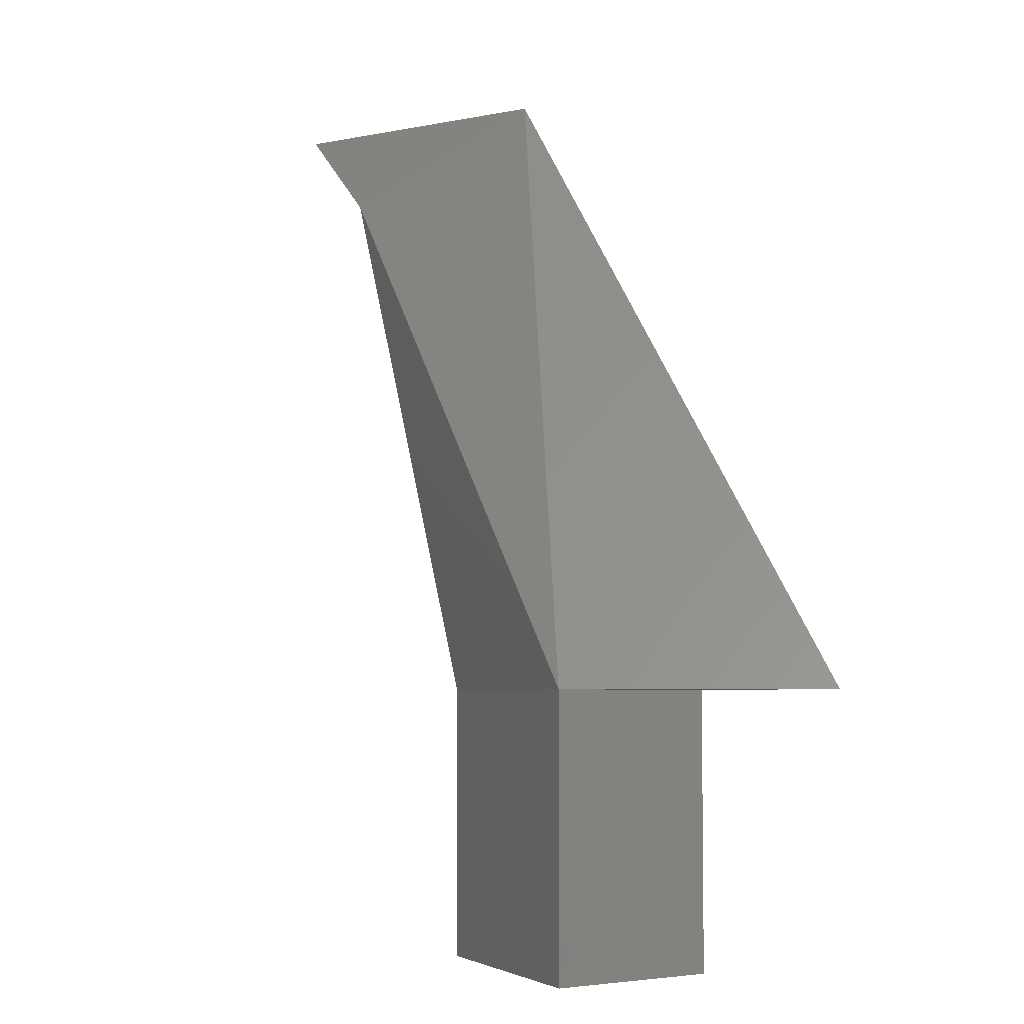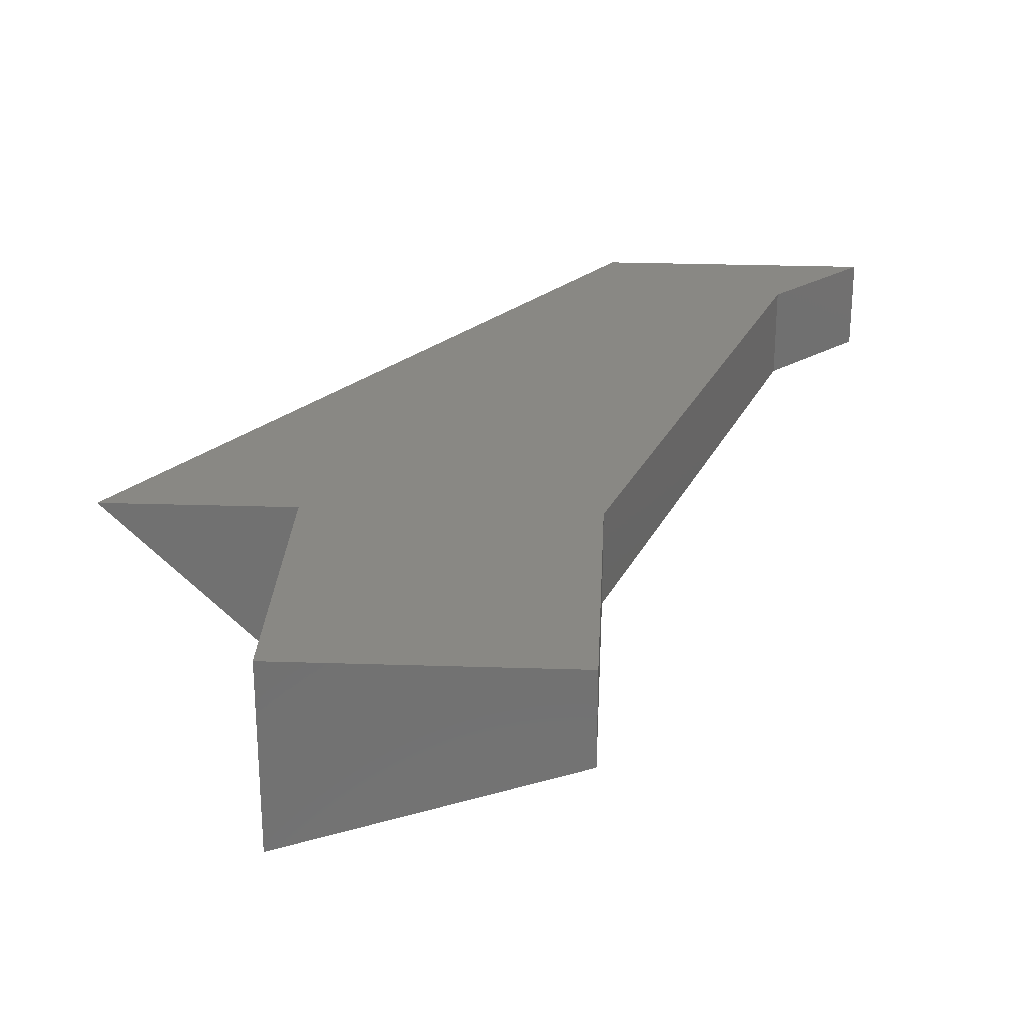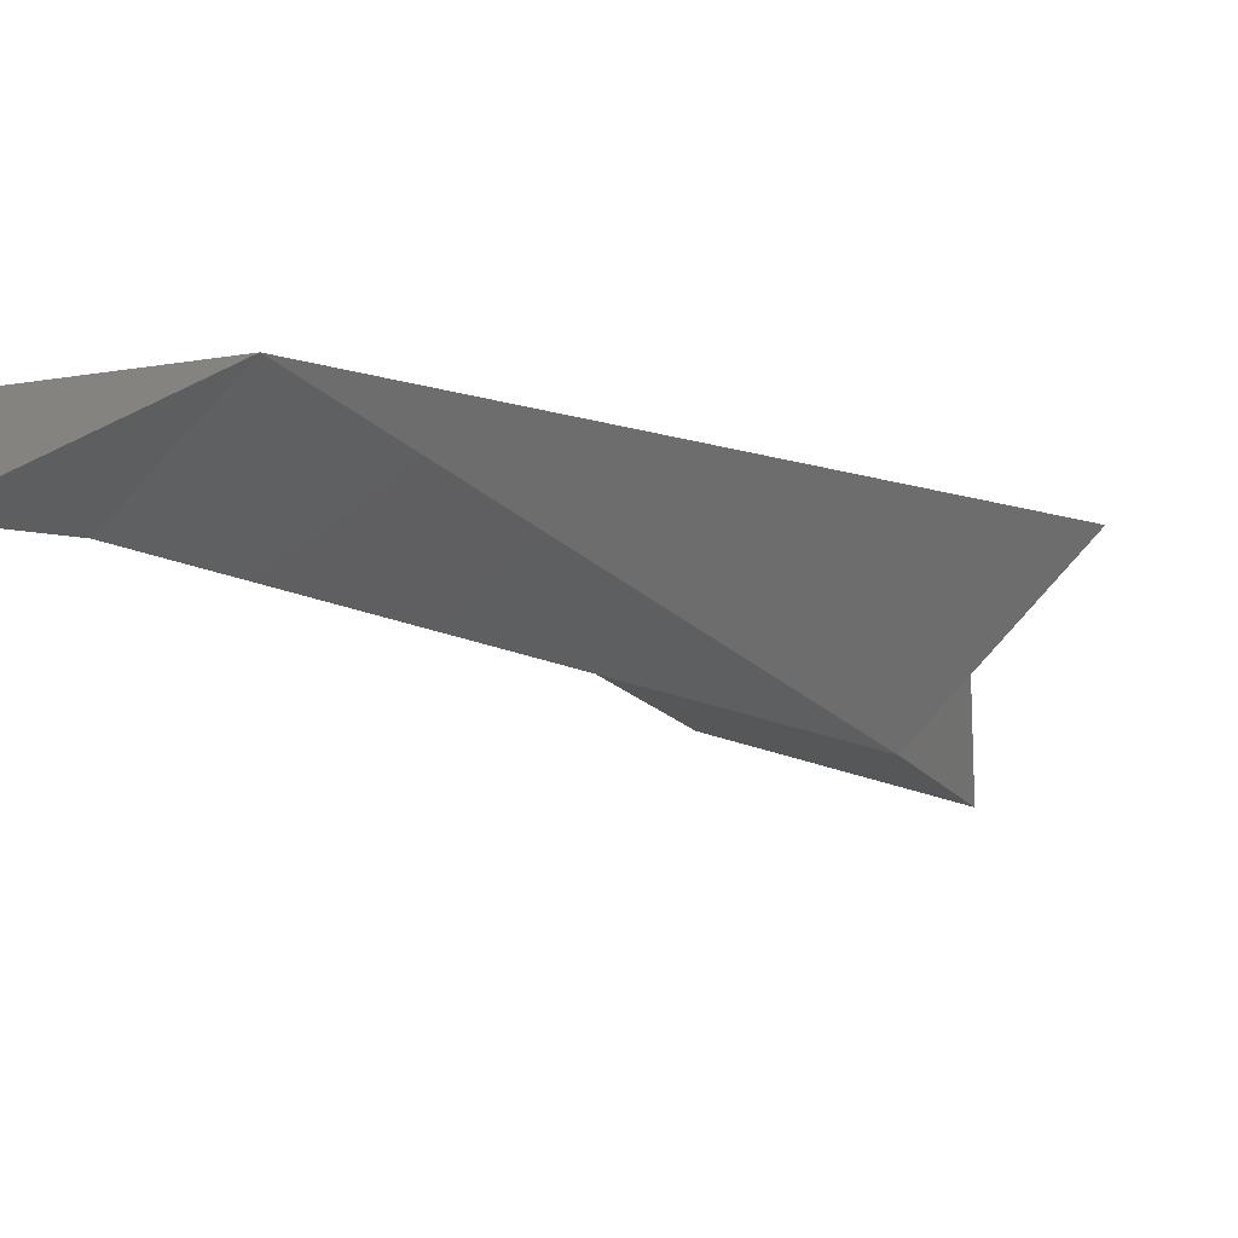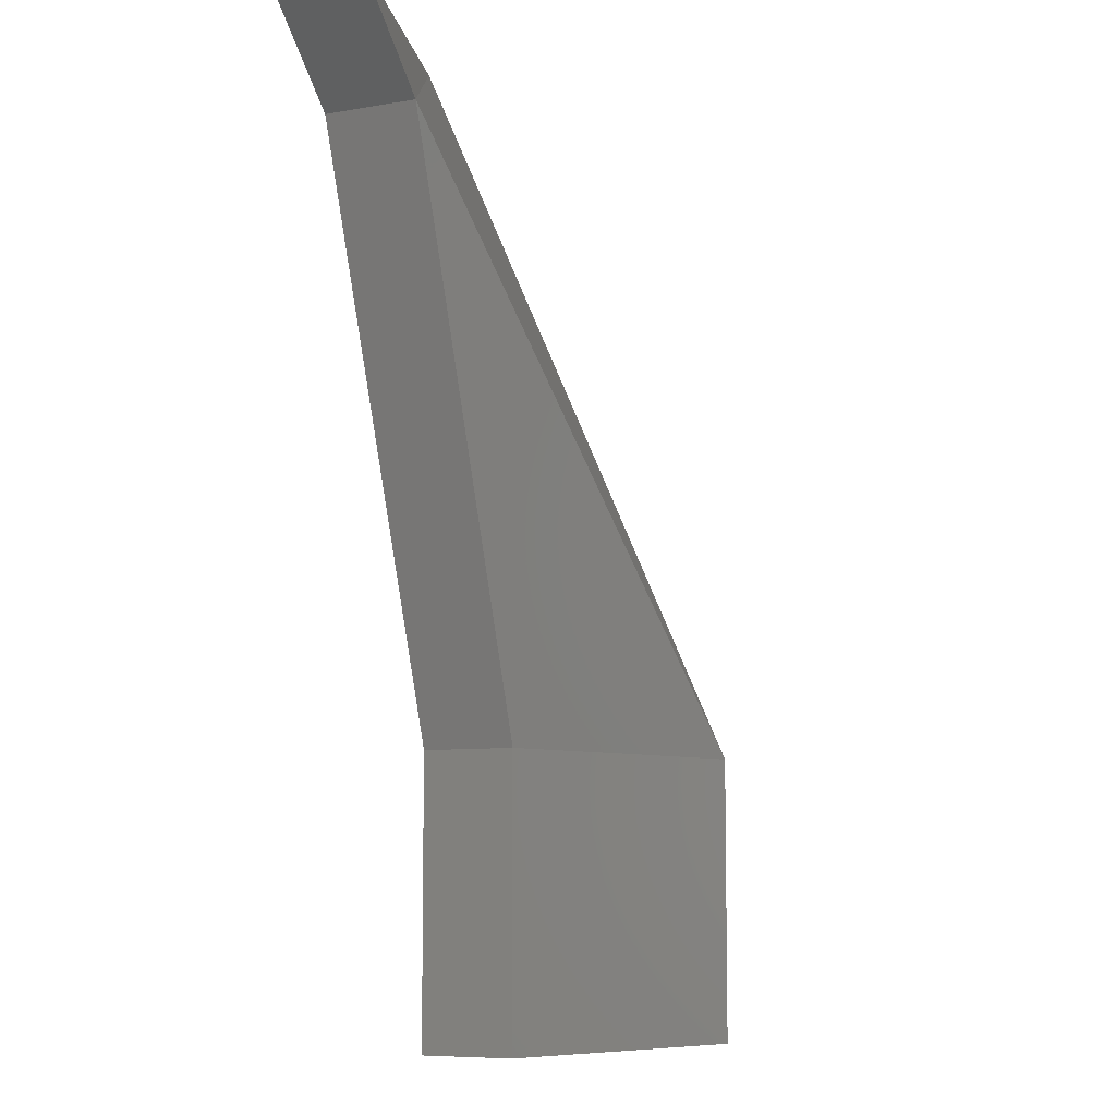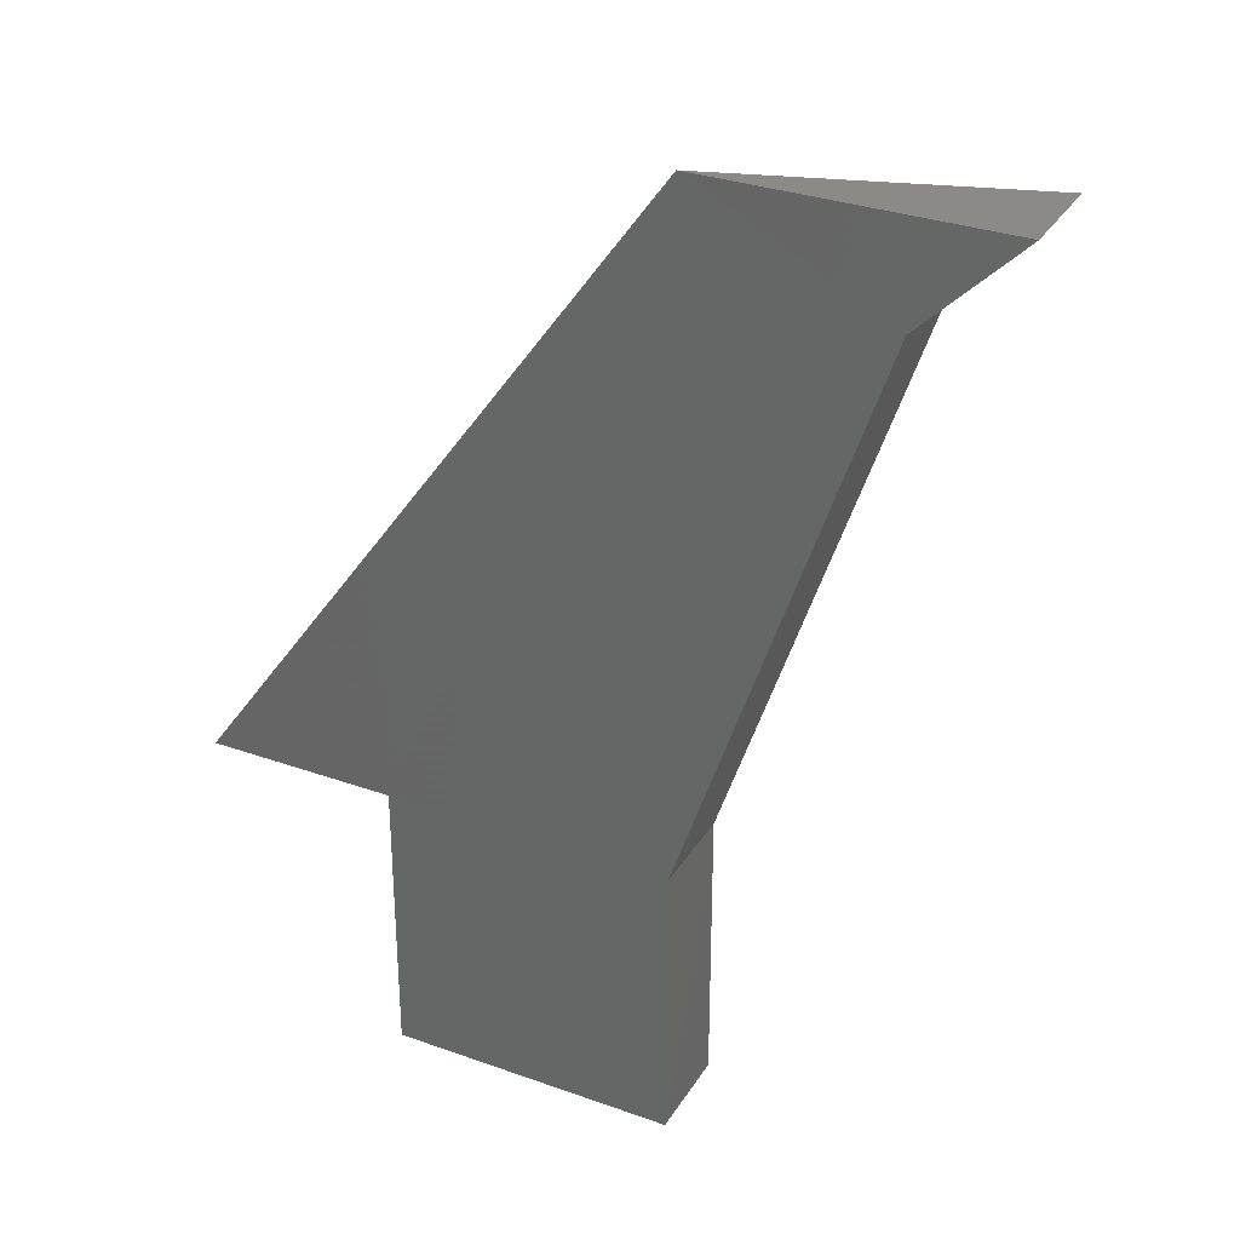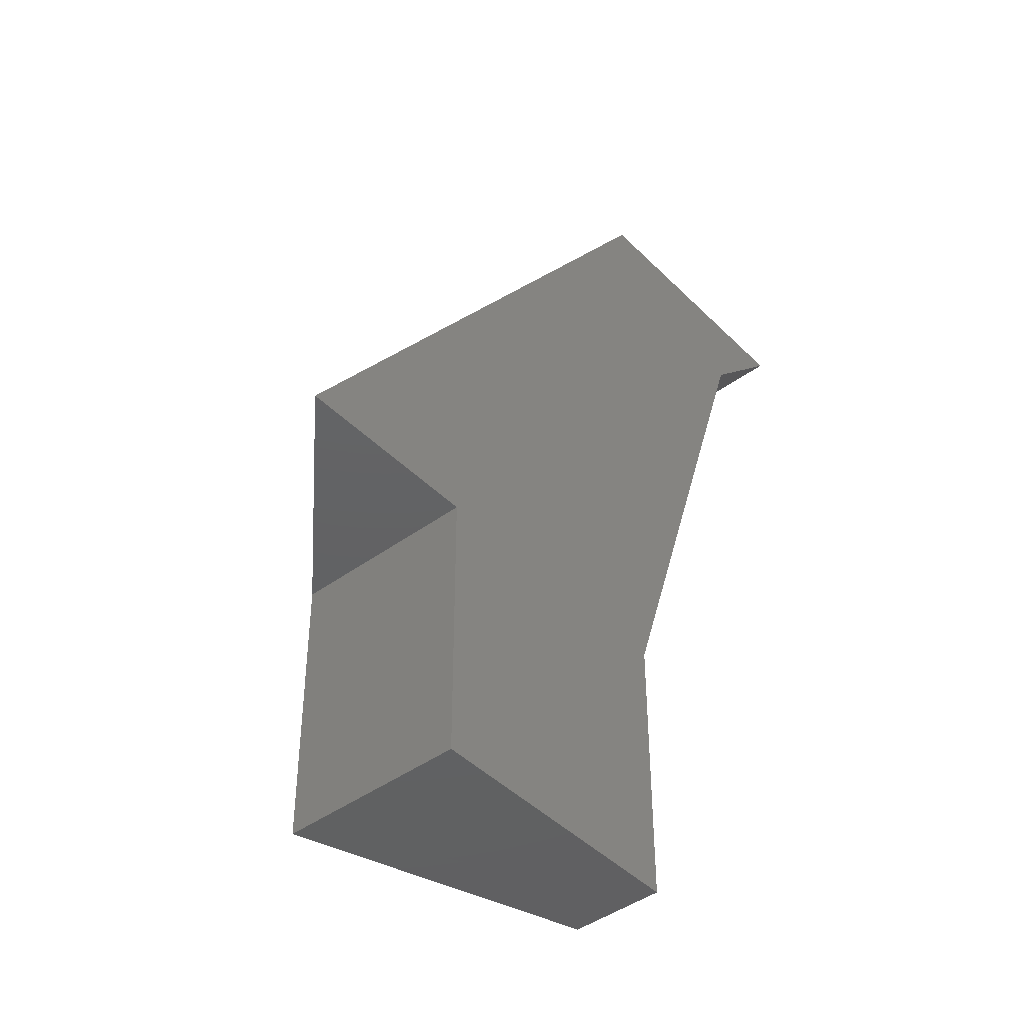
<metadata>
{"format":"stl","ext":"stl","renderer":"f3d","projection":"perspective","resolution":1024,"background":"white","views":[{"elev":-5.0,"azim":-128.9,"up":"+Y"},{"elev":26.6,"azim":2.9,"up":"+Z"},{"elev":-13.7,"azim":-159.5,"up":"+Z"},{"elev":-7.7,"azim":116.6,"up":"+Y"},{"elev":31.8,"azim":26.8,"up":"+Y"},{"elev":-43.6,"azim":-49.3,"up":"+Y"}]}
</metadata>
<code>
# stl→obj: 8 verts, 28 faces
v 7.653 7.251 42.31
v 7.65 7.251 42.31
v 7.653 7.254 42.31
v 7.65 7.254 42.31
v 7.655 7.26 42.31
v 7.653 7.261 42.31
v 7.656 7.261 42.31
v 7.648 7.254 42.31
f 1 2 3
f 2 3 4
f 3 4 5
f 4 5 6
f 5 6 7
f 7 7 5
f 7 5 5
f 5 5 3
f 5 3 3
f 3 3 1
f 1 2 3
f 2 3 4
f 3 4 6
f 4 6 8
f 7 7 6
f 7 6 6
f 6 6 8
f 6 8 8
f 8 4 8
f 4 8 4
f 3 5 6
f 5 6 7
f 1 1 2
f 1 2 2
f 4 2 4
f 2 4 2
f 1 3 1
f 6 8 4

</code>
